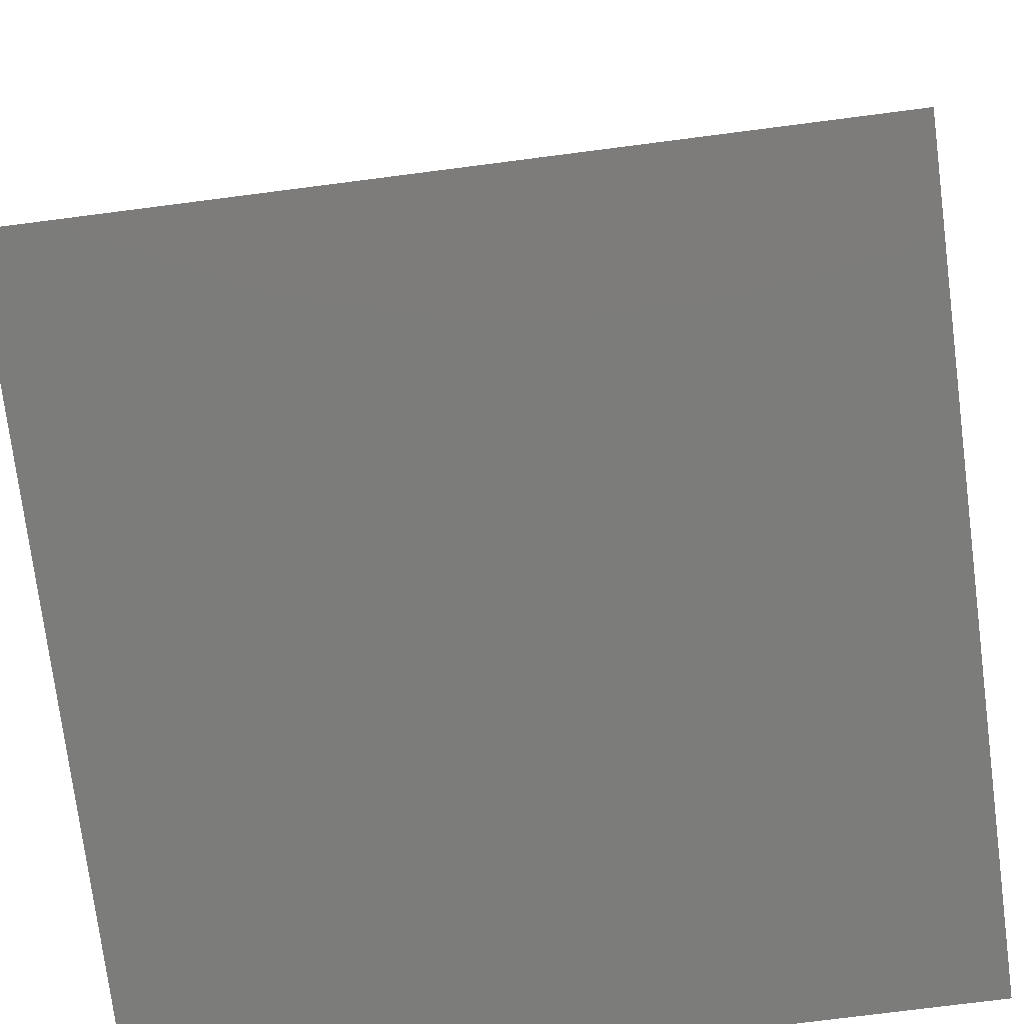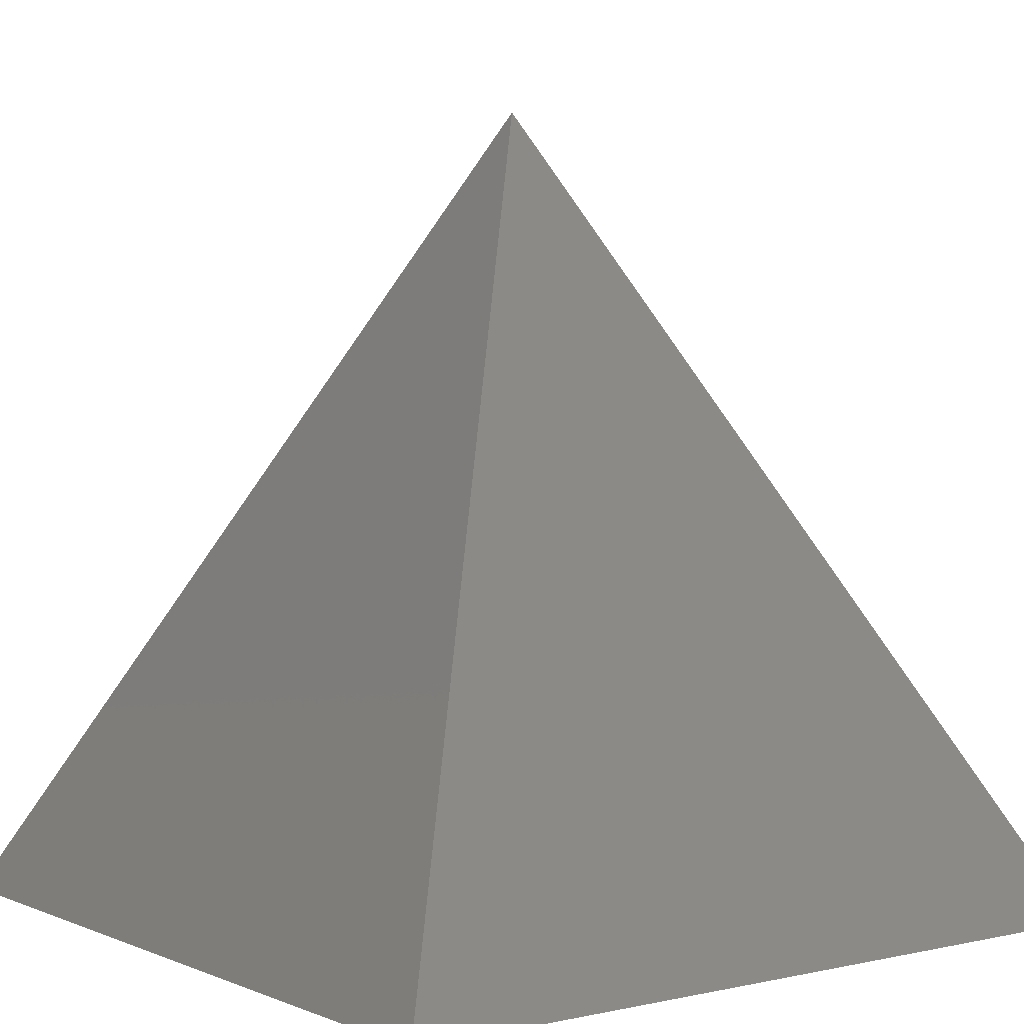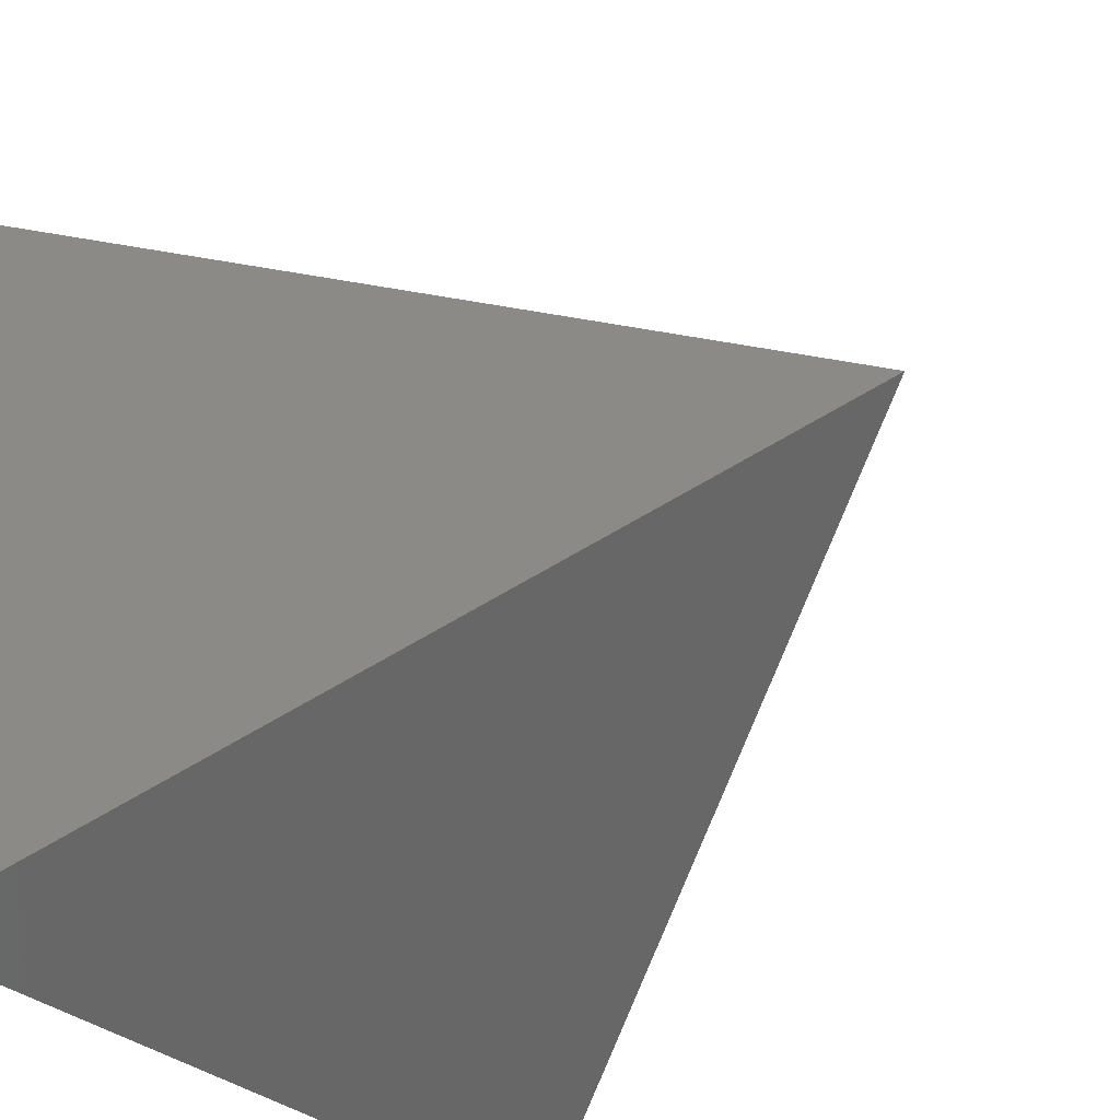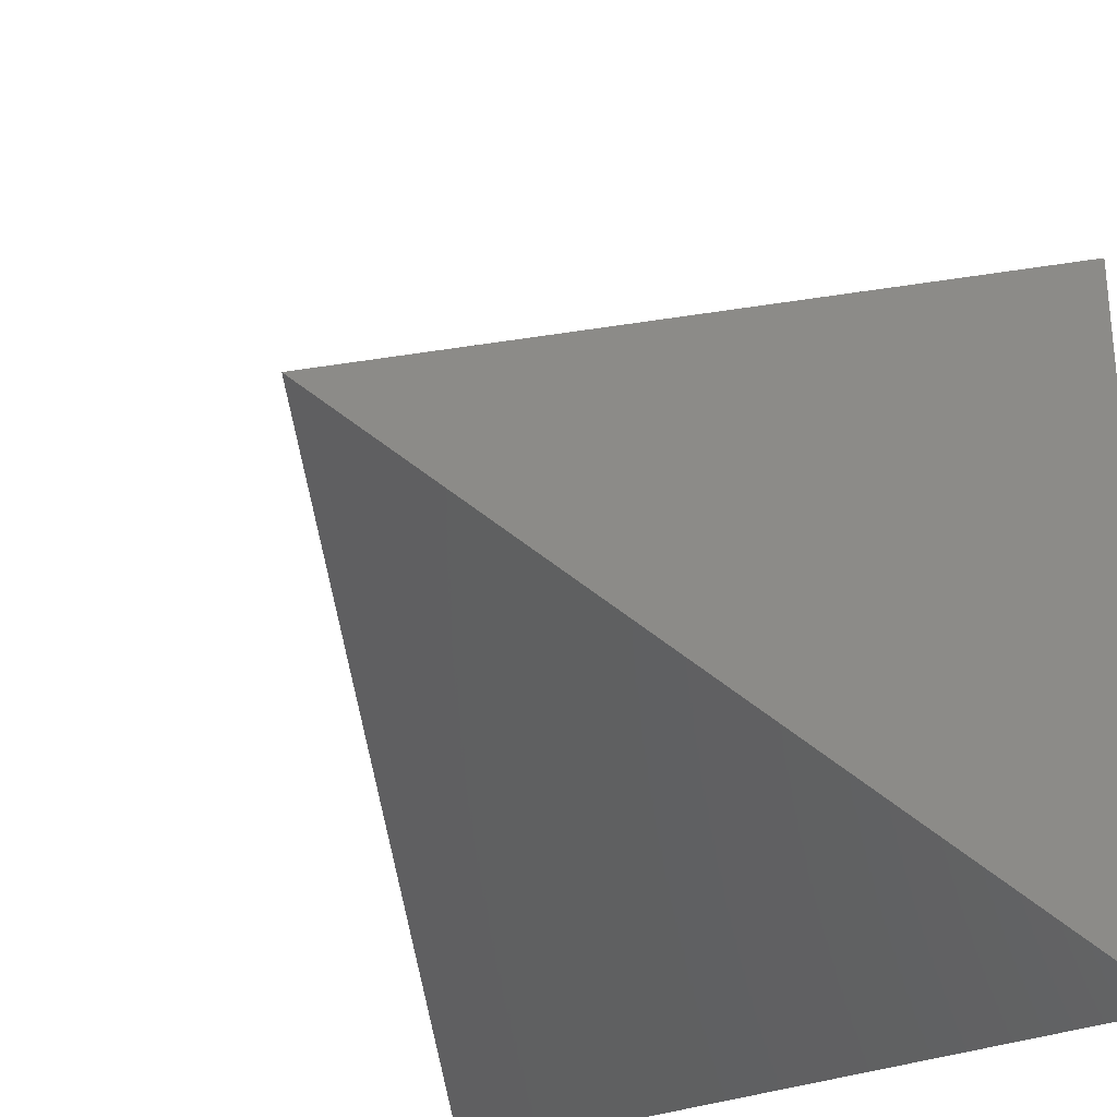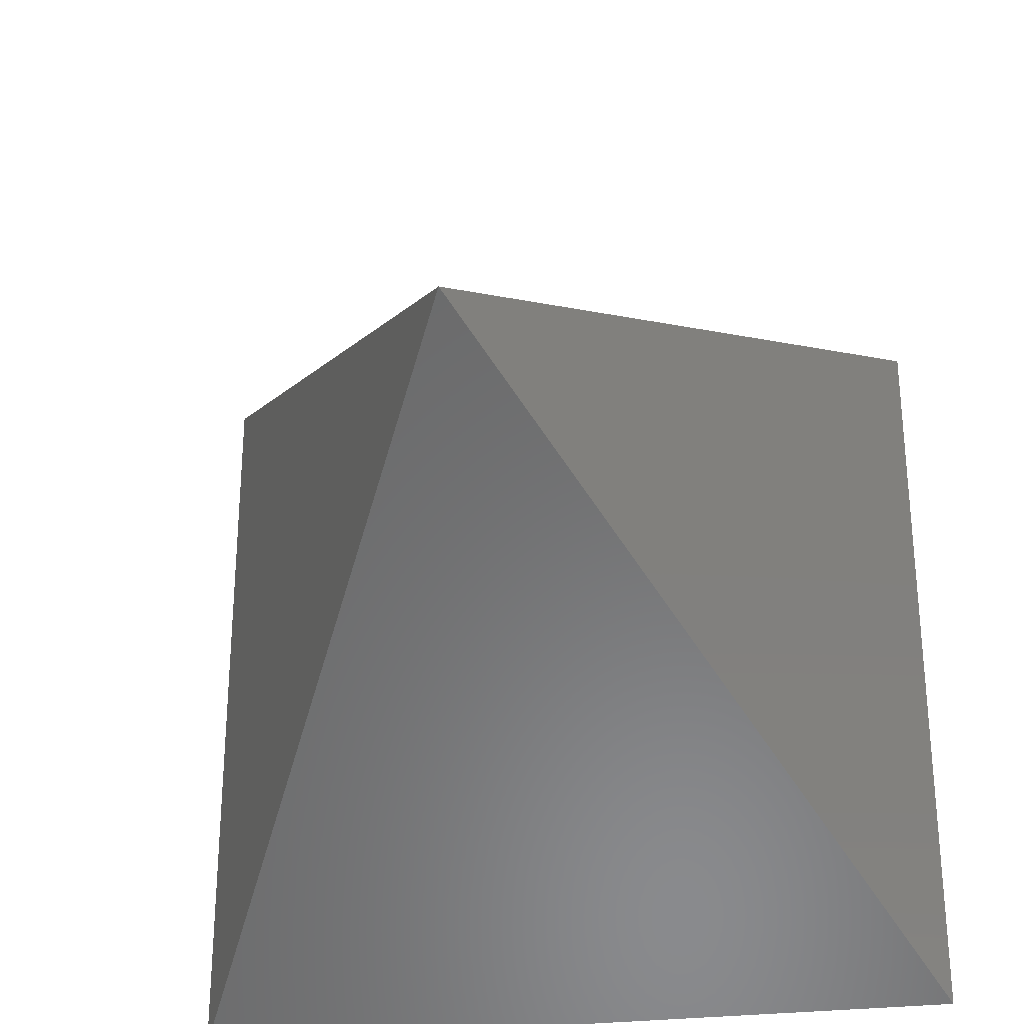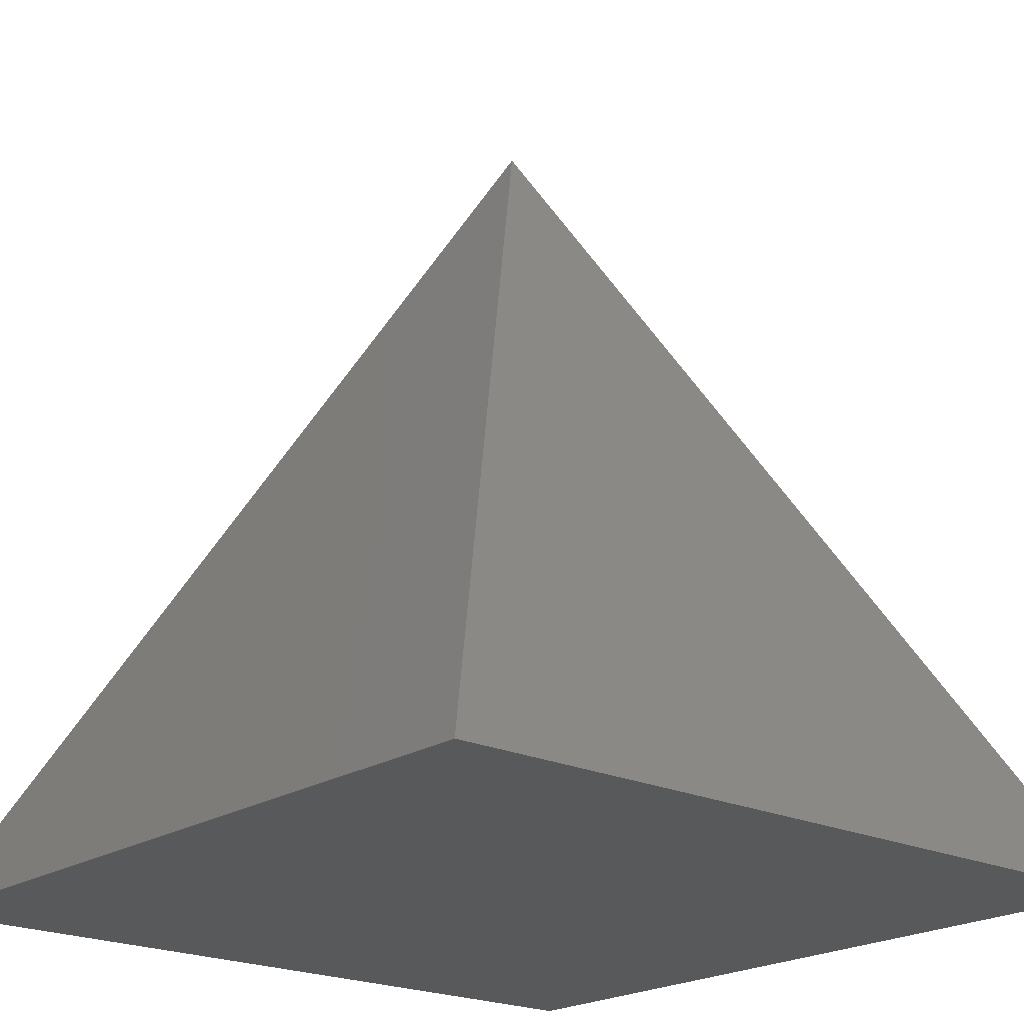
<metadata>
{"format":"stl","ext":"stl","renderer":"f3d","projection":"perspective","resolution":1024,"background":"white","views":[{"elev":-75.4,"azim":97.3,"up":"+Z"},{"elev":3.6,"azim":-36.7,"up":"+Z"},{"elev":-35.7,"azim":-46.8,"up":"+Y"},{"elev":-27.9,"azim":34.8,"up":"+Y"},{"elev":-30.2,"azim":9.3,"up":"+Y"},{"elev":-21.0,"azim":-40.6,"up":"+Z"}]}
</metadata>
<code>
# stl→obj: 5 verts, 6 faces
v 0 0 0
v 1 0 0
v 1 1 0
v 0 1 0
v 0.5 0.5 1
f 1 2 3
f 1 3 4
f 1 2 5
f 2 3 5
f 3 4 5
f 4 1 5

</code>
